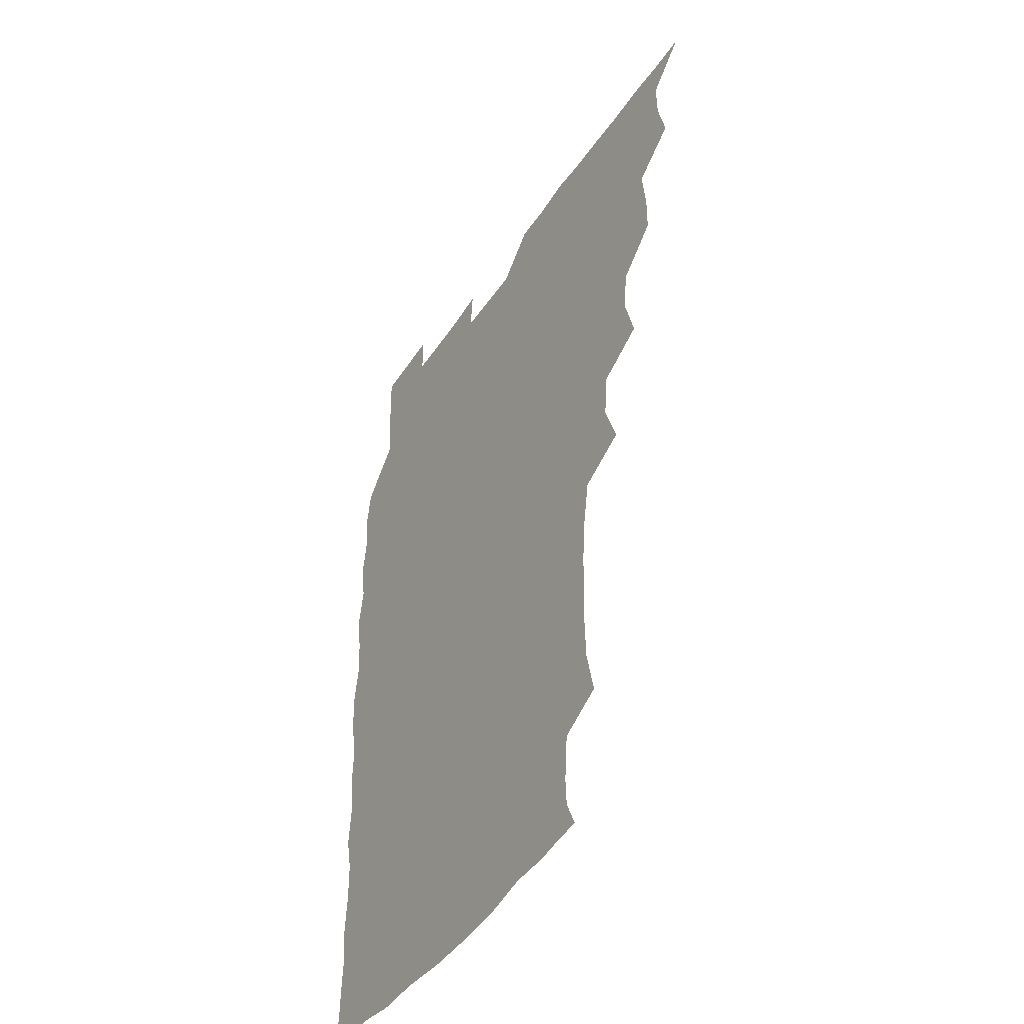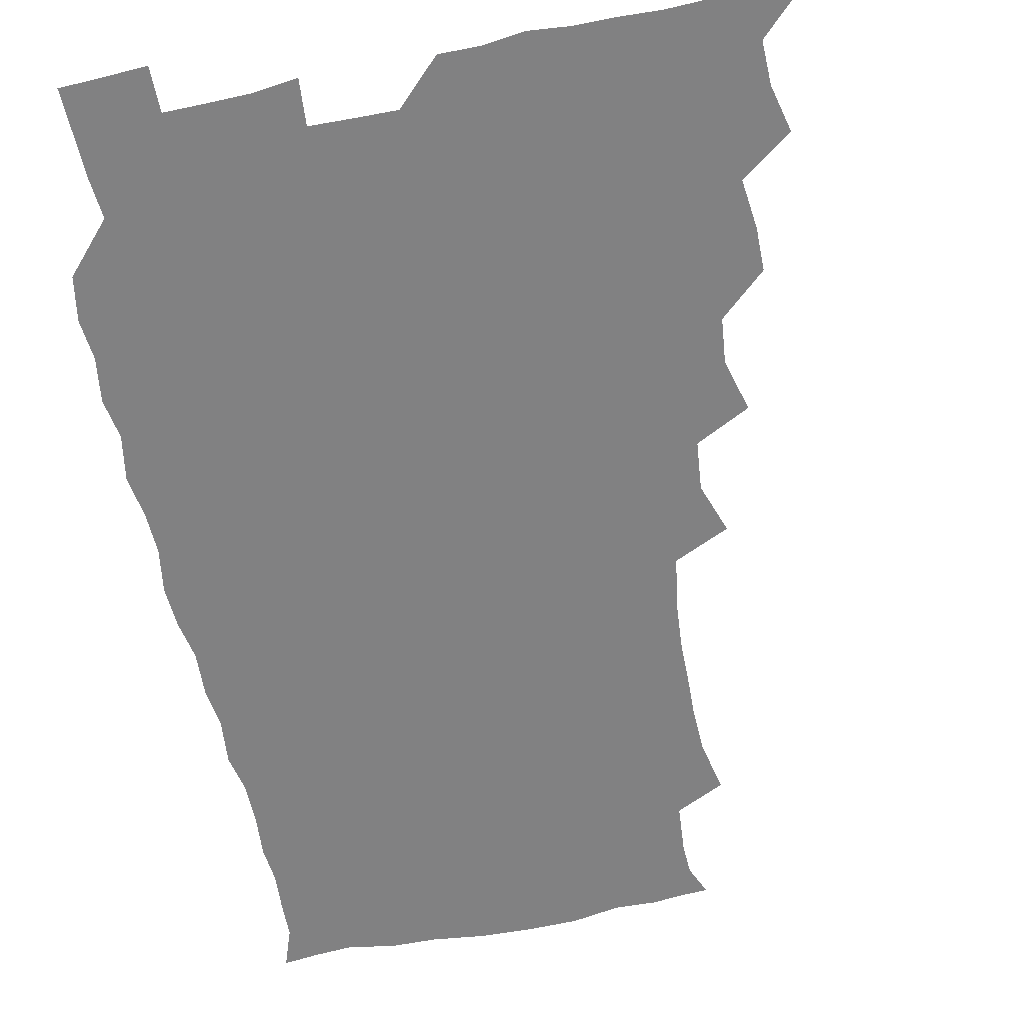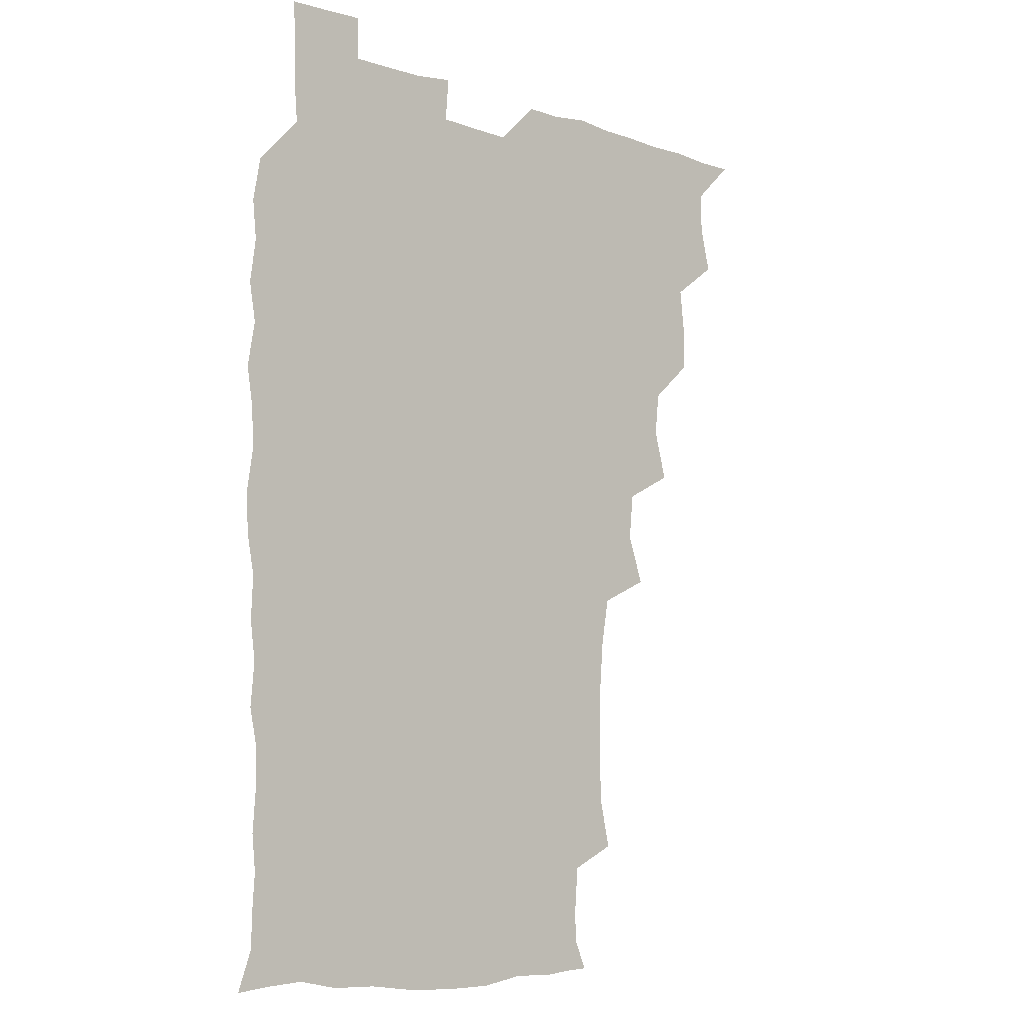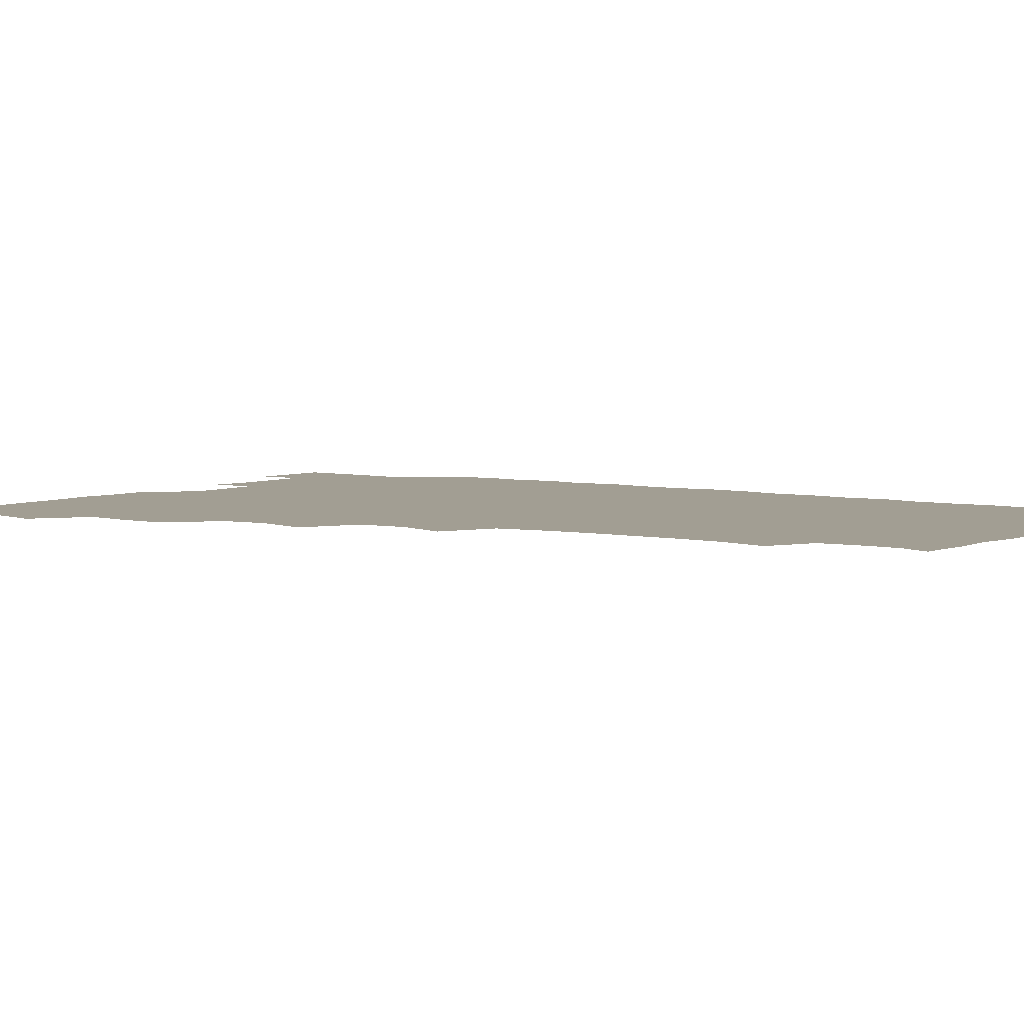
<metadata>
{"format":"obj","ext":"obj","renderer":"f3d","projection":"perspective","resolution":1024,"background":"white","views":[{"elev":-45.5,"azim":-121.9,"up":"+Y"},{"elev":-60.5,"azim":-168.2,"up":"+Z"},{"elev":-8.5,"azim":137.5,"up":"+Y"},{"elev":5.0,"azim":-54.7,"up":"+Z"}]}
</metadata>
<code>
v 465.9 525.8 0
v 477.7 477.7 0
v 481.7 494.6 0
v 482 510 0
v 481.2 525.7 0
v 494 431.1 0
v 493.9 446.2 0
v 495.8 464.1 0
v 497.4 480.6 0
v 497.9 495.5 0
v 497.4 510.1 0
v 495.9 526.8 0
v 507.2 381.1 0
v 512.2 400 0
v 510.5 416.1 0
v 512.7 435.2 0
v 510.9 449.7 0
v 510 463.9 0
v 513.2 481.3 0
v 512.9 495.6 0
v 512.2 510.3 0
v 511.2 526.2 0
v 522.2 335.2 0
v 528.5 353.4 0
v 526.7 370.9 0
v 527 388.6 0
v 528.1 405.6 0
v 526.6 419.7 0
v 527.5 436.1 0
v 527.6 451.4 0
v 527.7 466.5 0
v 527.5 481.1 0
v 527.3 495.6 0
v 526.8 510.5 0
v 526 526.9 0
v 542.4 225.9 0
v 546.3 244 0
v 546.9 260.2 0
v 546.5 275 0
v 546.3 290.9 0
v 545 307.8 0
v 542 325.9 0
v 542.1 343 0
v 542.3 358.7 0
v 543 375.9 0
v 541.9 390.3 0
v 542.1 406 0
v 542.1 421.3 0
v 542.9 437 0
v 542.6 451.7 0
v 543.6 466.8 0
v 542.8 481.1 0
v 542 495.7 0
v 541.6 510.3 0
v 540.8 527 0
v 556.2 178 0
v 560.8 188.6 0
v 561.3 199.4 0
v 559.9 217.3 0
v 561.7 237.9 0
v 560.3 252 0
v 561 268.2 0
v 559.5 281.7 0
v 560.5 300.1 0
v 558.2 313.8 0
v 557.9 330.5 0
v 556.6 345 0
v 557.9 361.8 0
v 557.4 376.9 0
v 557.7 392.7 0
v 557.2 407.1 0
v 558.5 423.3 0
v 557.4 437.1 0
v 558.5 452.9 0
v 557.8 466.7 0
v 557.4 481 0
v 557.1 495.4 0
v 556.1 511.3 0
v 555 528.3 0
v 565.7 177.4 0
v 572 191.8 0
v 573.9 208.3 0
v 575.4 226.9 0
v 575.4 242.6 0
v 575.3 258 0
v 574.2 271.5 0
v 574.3 287.5 0
v 574.2 303.4 0
v 573.3 317.4 0
v 573.6 334 0
v 573.2 348.9 0
v 571.8 361.7 0
v 571.9 377.4 0
v 572.5 393.4 0
v 573.3 409.6 0
v 572.6 423.2 0
v 572.3 437.4 0
v 572.7 452.5 0
v 572.1 466.6 0
v 572.3 480.9 0
v 571.8 495.2 0
v 570.7 511.6 0
v 570.3 526.4 0
v 576.8 176.1 0
v 586.4 196.8 0
v 589.3 214.9 0
v 589 228.8 0
v 588.9 244 0
v 588.5 259 0
v 588.4 273.4 0
v 588.1 288.3 0
v 587.7 303.7 0
v 588.5 320.7 0
v 587.6 334 0
v 586.9 347.9 0
v 587.3 364.1 0
v 586.7 378.6 0
v 587.2 392.5 0
v 587.3 408.3 0
v 586.8 422.3 0
v 586.8 437.2 0
v 587.3 452.4 0
v 587 466.6 0
v 586.8 481 0
v 586.3 495.9 0
v 585.3 511.4 0
v 584.5 526.6 0
v 591.6 176.6 0
v 601.1 199.1 0
v 602.9 215.9 0
v 603.3 231 0
v 603 244.4 0
v 602.2 257.9 0
v 602.3 273.7 0
v 602.2 289.8 0
v 602.2 304 0
v 602.4 320.9 0
v 601.9 334.2 0
v 602 349.6 0
v 601.6 363.5 0
v 600.6 374.9 0
v 601.3 392.3 0
v 601.9 408.9 0
v 601.5 422.8 0
v 602.1 438.5 0
v 601.7 452.3 0
v 601.6 466.7 0
v 601.4 481.1 0
v 601.6 495.4 0
v 600.3 510.8 0
v 608.7 173.5 0
v 615.3 198.8 0
v 616.7 216.4 0
v 617 230.5 0
v 617 245.6 0
v 616.8 259.5 0
v 616.9 275.5 0
v 616.4 288.4 0
v 616.3 305.4 0
v 616.7 320.1 0
v 616.3 334.5 0
v 616.4 349.4 0
v 616.5 365.2 0
v 616.5 378.9 0
v 616.2 393.5 0
v 616.3 409.2 0
v 616.1 422.7 0
v 616.3 438.2 0
v 616.5 452.6 0
v 616.8 466.9 0
v 616.7 481 0
v 616.2 495.9 0
v 615.6 511.1 0
v 627.1 173 0
v 630.3 197.4 0
v 630.7 214.4 0
v 630.8 230.9 0
v 631 245.5 0
v 631.2 260.1 0
v 630.9 275.2 0
v 631.3 289.6 0
v 630.8 302.7 0
v 630.6 320.7 0
v 630.8 332.7 0
v 630.6 349.5 0
v 630.7 364 0
v 630.8 379.4 0
v 630.7 393.5 0
v 630.6 408.8 0
v 630.8 423.5 0
v 630.8 438.1 0
v 630.9 452.5 0
v 631 467 0
v 631.2 481.1 0
v 631.3 495.6 0
v 630.9 511.5 0
v 629.7 528 0
v 645.3 173.5 0
v 645.4 198.9 0
v 645.3 216 0
v 645.4 229.8 0
v 645.2 244.6 0
v 645.4 260.2 0
v 644.9 275.2 0
v 645.2 292.1 0
v 645.4 304.2 0
v 644.6 320.8 0
v 645.1 334.7 0
v 645 349 0
v 645.1 364.1 0
v 645.1 379 0
v 645.1 393.7 0
v 645.1 408.4 0
v 645.2 423.5 0
v 645.3 438 0
v 645.5 452.3 0
v 645.6 466.8 0
v 645.8 481.3 0
v 646 495.8 0
v 646 510.6 0
v 645.2 526 0
v 664.2 175.7 0
v 660.7 198.5 0
v 659.6 214.7 0
v 659.2 230.5 0
v 660.2 242.8 0
v 659 260.7 0
v 660.1 272.9 0
v 659 290.4 0
v 659.1 305.5 0
v 659 320.1 0
v 658.9 335.5 0
v 658.9 349.7 0
v 660 363.1 0
v 659.9 377.9 0
v 659.7 393 0
v 659.8 407.2 0
v 659.2 424.1 0
v 659.2 438.7 0
v 659.7 452.9 0
v 660 467.3 0
v 660.4 481.5 0
v 660.6 495.8 0
v 660.7 510.5 0
v 660.4 525.7 0
v 681.5 175.9 0
v 675.6 198 0
v 674.5 213.2 0
v 674.4 227.6 0
v 674 243.6 0
v 673.6 259 0
v 673.8 273.6 0
v 672.6 290.6 0
v 673 304.7 0
v 674.5 317.6 0
v 673.6 333.8 0
v 674.6 347.3 0
v 673.8 363.6 0
v 673.6 378.8 0
v 673.8 393.3 0
v 673.3 409 0
v 674.5 422.6 0
v 675.1 436.9 0
v 674.3 452.5 0
v 674.3 467.2 0
v 675 481.3 0
v 675.1 496 0
v 675.5 510.8 0
v 675.7 525.6 0
v 675.6 541.8 0
v 696.7 178.7 0
v 690 197.6 0
v 689 211.9 0
v 688.1 227.6 0
v 688.5 241.6 0
v 687.3 258.2 0
v 687.2 273.8 0
v 687.2 288.5 0
v 688.4 301.9 0
v 687.4 318.9 0
v 688.2 332.7 0
v 687.7 348.4 0
v 687.9 362.7 0
v 687.9 377.8 0
v 688.8 391.9 0
v 688.7 407.1 0
v 689.8 421.1 0
v 688.6 437.4 0
v 689.6 451.3 0
v 689.2 466.6 0
v 688.8 481.8 0
v 689.4 495.8 0
v 690.3 510.3 0
v 690.7 525.4 0
v 690.5 541 0
v 711.4 177.6 0
v 704.6 195.1 0
v 702.8 210.1 0
v 703 223.7 0
v 702 239.8 0
v 702 254.5 0
v 701.8 270 0
v 702.4 284.9 0
v 701.9 300.4 0
v 701.4 316.3 0
v 703 329.8 0
v 703.8 344.8 0
v 701.8 361.2 0
v 704.4 373.9 0
v 703.9 389.8 0
v 702.6 406.1 0
v 704.1 419.8 0
v 703.4 435.8 0
v 704 450.2 0
v 703.9 465.4 0
v 703 480.4 0
v 704.3 494 0
v 705.6 509.7 0
v 705.9 525.4 0
v 706.3 540.4 0
v 723.9 176.1 0
v 718.7 190.6 0
v 718.5 203.2 0
v 717.6 217.4 0
v 718.9 230.7 0
v 717.8 246.2 0
v 718 261.3 0
v 720.8 274.8 0
v 719.4 291.1 0
v 721.3 305.9 0
v 720.5 322 0
v 723.2 336.3 0
v 724.1 351.3 0
v 721.7 367.7 0
v 722.3 382.9 0
v 724.6 397.7 0
v 721.8 414.4 0
v 724.3 429 0
v 722 445.3 0
v 723.5 459.8 0
v 720.7 475.9 0
f 4 5 1
f 8 9 2
f 2 9 3
f 9 10 3
f 3 10 4
f 10 11 4
f 4 11 5
f 11 12 5
f 15 16 6
f 6 16 7
f 16 17 7
f 7 17 8
f 17 18 8
f 8 18 9
f 18 19 9
f 9 19 10
f 19 20 10
f 10 20 11
f 20 21 11
f 11 21 12
f 21 22 12
f 25 26 13
f 13 26 14
f 26 27 14
f 14 27 15
f 27 28 15
f 15 28 16
f 28 29 16
f 16 29 17
f 29 30 17
f 17 30 18
f 30 31 18
f 18 31 19
f 31 32 19
f 19 32 20
f 32 33 20
f 20 33 21
f 33 34 21
f 21 34 22
f 34 35 22
f 42 43 23
f 23 43 24
f 43 44 24
f 24 44 25
f 44 45 25
f 25 45 26
f 45 46 26
f 26 46 27
f 46 47 27
f 27 47 28
f 47 48 28
f 28 48 29
f 48 49 29
f 29 49 30
f 49 50 30
f 30 50 31
f 50 51 31
f 31 51 32
f 51 52 32
f 32 52 33
f 52 53 33
f 33 53 34
f 53 54 34
f 34 54 35
f 54 55 35
f 59 60 36
f 36 60 37
f 60 61 37
f 37 61 38
f 61 62 38
f 38 62 39
f 62 63 39
f 39 63 40
f 63 64 40
f 40 64 41
f 64 65 41
f 41 65 42
f 65 66 42
f 42 66 43
f 66 67 43
f 43 67 44
f 67 68 44
f 44 68 45
f 68 69 45
f 45 69 46
f 69 70 46
f 46 70 47
f 70 71 47
f 47 71 48
f 71 72 48
f 48 72 49
f 72 73 49
f 49 73 50
f 73 74 50
f 50 74 51
f 74 75 51
f 51 75 52
f 75 76 52
f 52 76 53
f 76 77 53
f 53 77 54
f 77 78 54
f 54 78 55
f 78 79 55
f 56 80 57
f 80 81 57
f 57 81 58
f 81 82 58
f 58 82 59
f 82 83 59
f 59 83 60
f 83 84 60
f 60 84 61
f 84 85 61
f 61 85 62
f 85 86 62
f 62 86 63
f 86 87 63
f 63 87 64
f 87 88 64
f 64 88 65
f 88 89 65
f 65 89 66
f 89 90 66
f 66 90 67
f 90 91 67
f 67 91 68
f 91 92 68
f 68 92 69
f 92 93 69
f 69 93 70
f 93 94 70
f 70 94 71
f 94 95 71
f 71 95 72
f 95 96 72
f 72 96 73
f 96 97 73
f 73 97 74
f 97 98 74
f 74 98 75
f 98 99 75
f 75 99 76
f 99 100 76
f 76 100 77
f 100 101 77
f 77 101 78
f 101 102 78
f 78 102 79
f 102 103 79
f 80 104 81
f 104 105 81
f 81 105 82
f 105 106 82
f 82 106 83
f 106 107 83
f 83 107 84
f 107 108 84
f 84 108 85
f 108 109 85
f 85 109 86
f 109 110 86
f 86 110 87
f 110 111 87
f 87 111 88
f 111 112 88
f 88 112 89
f 112 113 89
f 89 113 90
f 113 114 90
f 90 114 91
f 114 115 91
f 91 115 92
f 115 116 92
f 92 116 93
f 116 117 93
f 93 117 94
f 117 118 94
f 94 118 95
f 118 119 95
f 95 119 96
f 119 120 96
f 96 120 97
f 120 121 97
f 97 121 98
f 121 122 98
f 98 122 99
f 122 123 99
f 99 123 100
f 123 124 100
f 100 124 101
f 124 125 101
f 101 125 102
f 125 126 102
f 102 126 103
f 126 127 103
f 104 128 105
f 128 129 105
f 105 129 106
f 129 130 106
f 106 130 107
f 130 131 107
f 107 131 108
f 131 132 108
f 108 132 109
f 132 133 109
f 109 133 110
f 133 134 110
f 110 134 111
f 134 135 111
f 111 135 112
f 135 136 112
f 112 136 113
f 136 137 113
f 113 137 114
f 137 138 114
f 114 138 115
f 138 139 115
f 115 139 116
f 139 140 116
f 116 140 117
f 140 141 117
f 117 141 118
f 141 142 118
f 118 142 119
f 142 143 119
f 119 143 120
f 143 144 120
f 120 144 121
f 144 145 121
f 121 145 122
f 145 146 122
f 122 146 123
f 146 147 123
f 123 147 124
f 147 148 124
f 124 148 125
f 148 149 125
f 125 149 126
f 149 150 126
f 126 150 127
f 128 151 129
f 151 152 129
f 129 152 130
f 152 153 130
f 130 153 131
f 153 154 131
f 131 154 132
f 154 155 132
f 132 155 133
f 155 156 133
f 133 156 134
f 156 157 134
f 134 157 135
f 157 158 135
f 135 158 136
f 158 159 136
f 136 159 137
f 159 160 137
f 137 160 138
f 160 161 138
f 138 161 139
f 161 162 139
f 139 162 140
f 162 163 140
f 140 163 141
f 163 164 141
f 141 164 142
f 164 165 142
f 142 165 143
f 165 166 143
f 143 166 144
f 166 167 144
f 144 167 145
f 167 168 145
f 145 168 146
f 168 169 146
f 146 169 147
f 169 170 147
f 147 170 148
f 170 171 148
f 148 171 149
f 171 172 149
f 149 172 150
f 172 173 150
f 151 174 152
f 174 175 152
f 152 175 153
f 175 176 153
f 153 176 154
f 176 177 154
f 154 177 155
f 177 178 155
f 155 178 156
f 178 179 156
f 156 179 157
f 179 180 157
f 157 180 158
f 180 181 158
f 158 181 159
f 181 182 159
f 159 182 160
f 182 183 160
f 160 183 161
f 183 184 161
f 161 184 162
f 184 185 162
f 162 185 163
f 185 186 163
f 163 186 164
f 186 187 164
f 164 187 165
f 187 188 165
f 165 188 166
f 188 189 166
f 166 189 167
f 189 190 167
f 167 190 168
f 190 191 168
f 168 191 169
f 191 192 169
f 169 192 170
f 192 193 170
f 170 193 171
f 193 194 171
f 171 194 172
f 194 195 172
f 172 195 173
f 195 196 173
f 174 198 175
f 198 199 175
f 175 199 176
f 199 200 176
f 176 200 177
f 200 201 177
f 177 201 178
f 201 202 178
f 178 202 179
f 202 203 179
f 179 203 180
f 203 204 180
f 180 204 181
f 204 205 181
f 181 205 182
f 205 206 182
f 182 206 183
f 206 207 183
f 183 207 184
f 207 208 184
f 184 208 185
f 208 209 185
f 185 209 186
f 209 210 186
f 186 210 187
f 210 211 187
f 187 211 188
f 211 212 188
f 188 212 189
f 212 213 189
f 189 213 190
f 213 214 190
f 190 214 191
f 214 215 191
f 191 215 192
f 215 216 192
f 192 216 193
f 216 217 193
f 193 217 194
f 217 218 194
f 194 218 195
f 218 219 195
f 195 219 196
f 219 220 196
f 196 220 197
f 220 221 197
f 198 222 199
f 222 223 199
f 199 223 200
f 223 224 200
f 200 224 201
f 224 225 201
f 201 225 202
f 225 226 202
f 202 226 203
f 226 227 203
f 203 227 204
f 227 228 204
f 204 228 205
f 228 229 205
f 205 229 206
f 229 230 206
f 206 230 207
f 230 231 207
f 207 231 208
f 231 232 208
f 208 232 209
f 232 233 209
f 209 233 210
f 233 234 210
f 210 234 211
f 234 235 211
f 211 235 212
f 235 236 212
f 212 236 213
f 236 237 213
f 213 237 214
f 237 238 214
f 214 238 215
f 238 239 215
f 215 239 216
f 239 240 216
f 216 240 217
f 240 241 217
f 217 241 218
f 241 242 218
f 218 242 219
f 242 243 219
f 219 243 220
f 243 244 220
f 220 244 221
f 244 245 221
f 222 246 223
f 246 247 223
f 223 247 224
f 247 248 224
f 224 248 225
f 248 249 225
f 225 249 226
f 249 250 226
f 226 250 227
f 250 251 227
f 227 251 228
f 251 252 228
f 228 252 229
f 252 253 229
f 229 253 230
f 253 254 230
f 230 254 231
f 254 255 231
f 231 255 232
f 255 256 232
f 232 256 233
f 256 257 233
f 233 257 234
f 257 258 234
f 234 258 235
f 258 259 235
f 235 259 236
f 259 260 236
f 236 260 237
f 260 261 237
f 237 261 238
f 261 262 238
f 238 262 239
f 262 263 239
f 239 263 240
f 263 264 240
f 240 264 241
f 264 265 241
f 241 265 242
f 265 266 242
f 242 266 243
f 266 267 243
f 243 267 244
f 267 268 244
f 244 268 245
f 268 269 245
f 246 271 247
f 271 272 247
f 247 272 248
f 272 273 248
f 248 273 249
f 273 274 249
f 249 274 250
f 274 275 250
f 250 275 251
f 275 276 251
f 251 276 252
f 276 277 252
f 252 277 253
f 277 278 253
f 253 278 254
f 278 279 254
f 254 279 255
f 279 280 255
f 255 280 256
f 280 281 256
f 256 281 257
f 281 282 257
f 257 282 258
f 282 283 258
f 258 283 259
f 283 284 259
f 259 284 260
f 284 285 260
f 260 285 261
f 285 286 261
f 261 286 262
f 286 287 262
f 262 287 263
f 287 288 263
f 263 288 264
f 288 289 264
f 264 289 265
f 289 290 265
f 265 290 266
f 290 291 266
f 266 291 267
f 291 292 267
f 267 292 268
f 292 293 268
f 268 293 269
f 293 294 269
f 269 294 270
f 294 295 270
f 271 296 272
f 296 297 272
f 272 297 273
f 297 298 273
f 273 298 274
f 298 299 274
f 274 299 275
f 299 300 275
f 275 300 276
f 300 301 276
f 276 301 277
f 301 302 277
f 277 302 278
f 302 303 278
f 278 303 279
f 303 304 279
f 279 304 280
f 304 305 280
f 280 305 281
f 305 306 281
f 281 306 282
f 306 307 282
f 282 307 283
f 307 308 283
f 283 308 284
f 308 309 284
f 284 309 285
f 309 310 285
f 285 310 286
f 310 311 286
f 286 311 287
f 311 312 287
f 287 312 288
f 312 313 288
f 288 313 289
f 313 314 289
f 289 314 290
f 314 315 290
f 290 315 291
f 315 316 291
f 291 316 292
f 316 317 292
f 292 317 293
f 317 318 293
f 293 318 294
f 318 319 294
f 294 319 295
f 319 320 295
f 296 321 297
f 321 322 297
f 297 322 298
f 322 323 298
f 298 323 299
f 323 324 299
f 299 324 300
f 324 325 300
f 300 325 301
f 325 326 301
f 301 326 302
f 326 327 302
f 302 327 303
f 327 328 303
f 303 328 304
f 328 329 304
f 304 329 305
f 329 330 305
f 305 330 306
f 330 331 306
f 306 331 307
f 331 332 307
f 307 332 308
f 332 333 308
f 308 333 309
f 333 334 309
f 309 334 310
f 334 335 310
f 310 335 311
f 335 336 311
f 311 336 312
f 336 337 312
f 312 337 313
f 337 338 313
f 313 338 314
f 338 339 314
f 314 339 315
f 339 340 315
f 315 340 316
f 340 341 316
f 316 341 317

</code>
